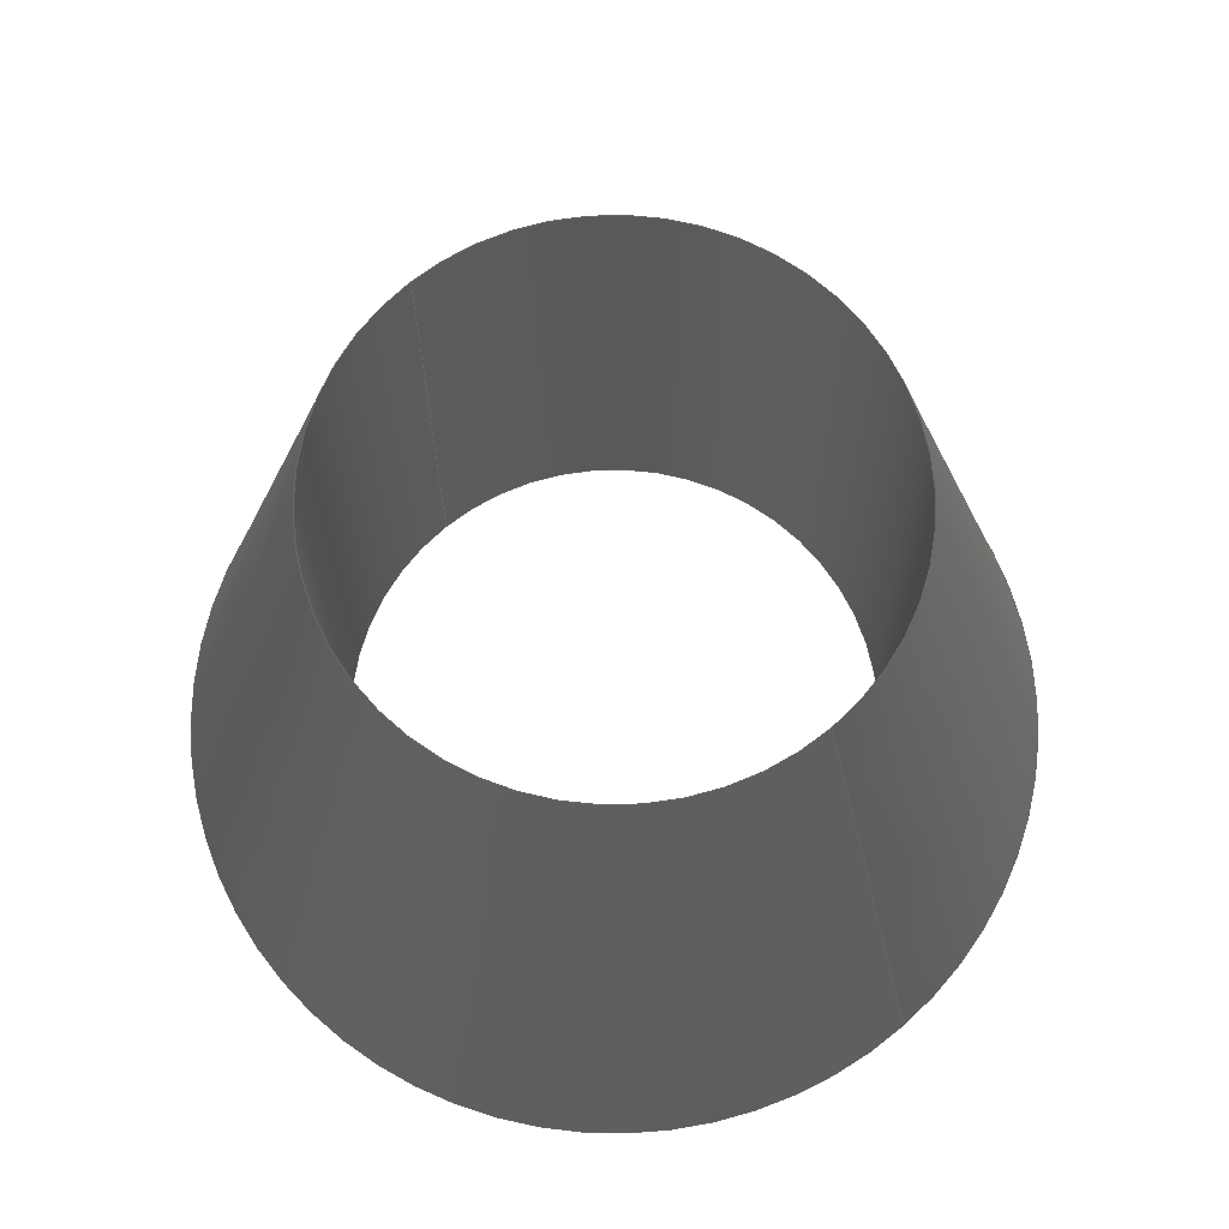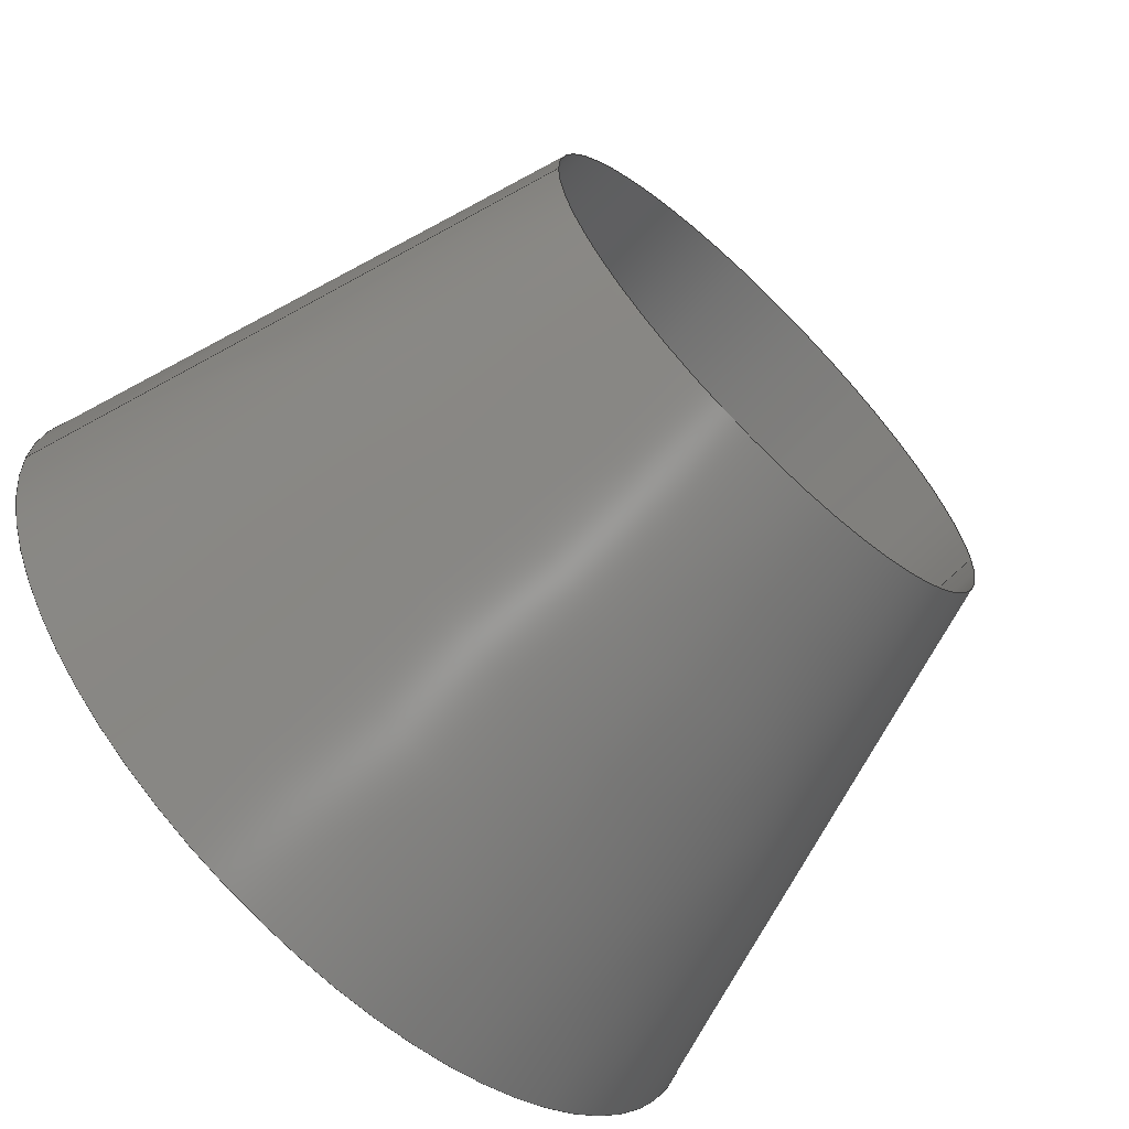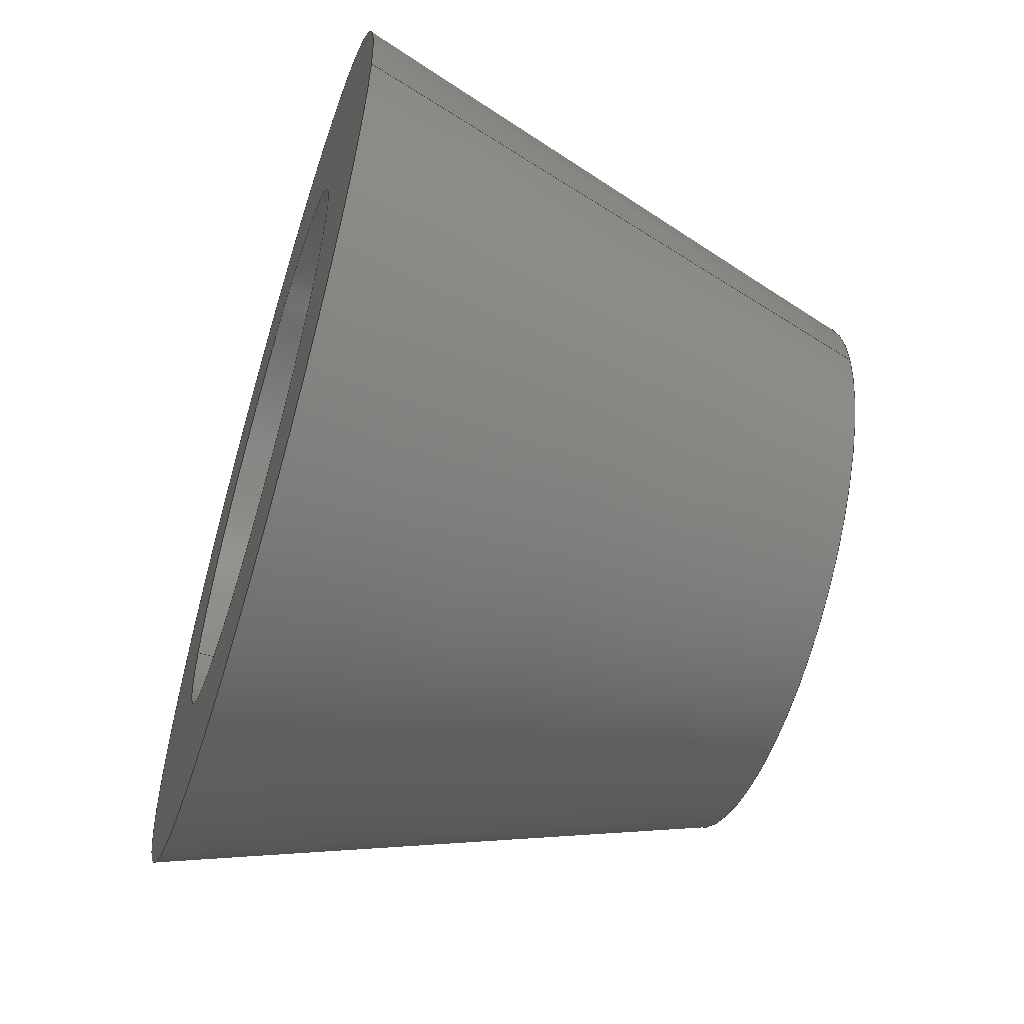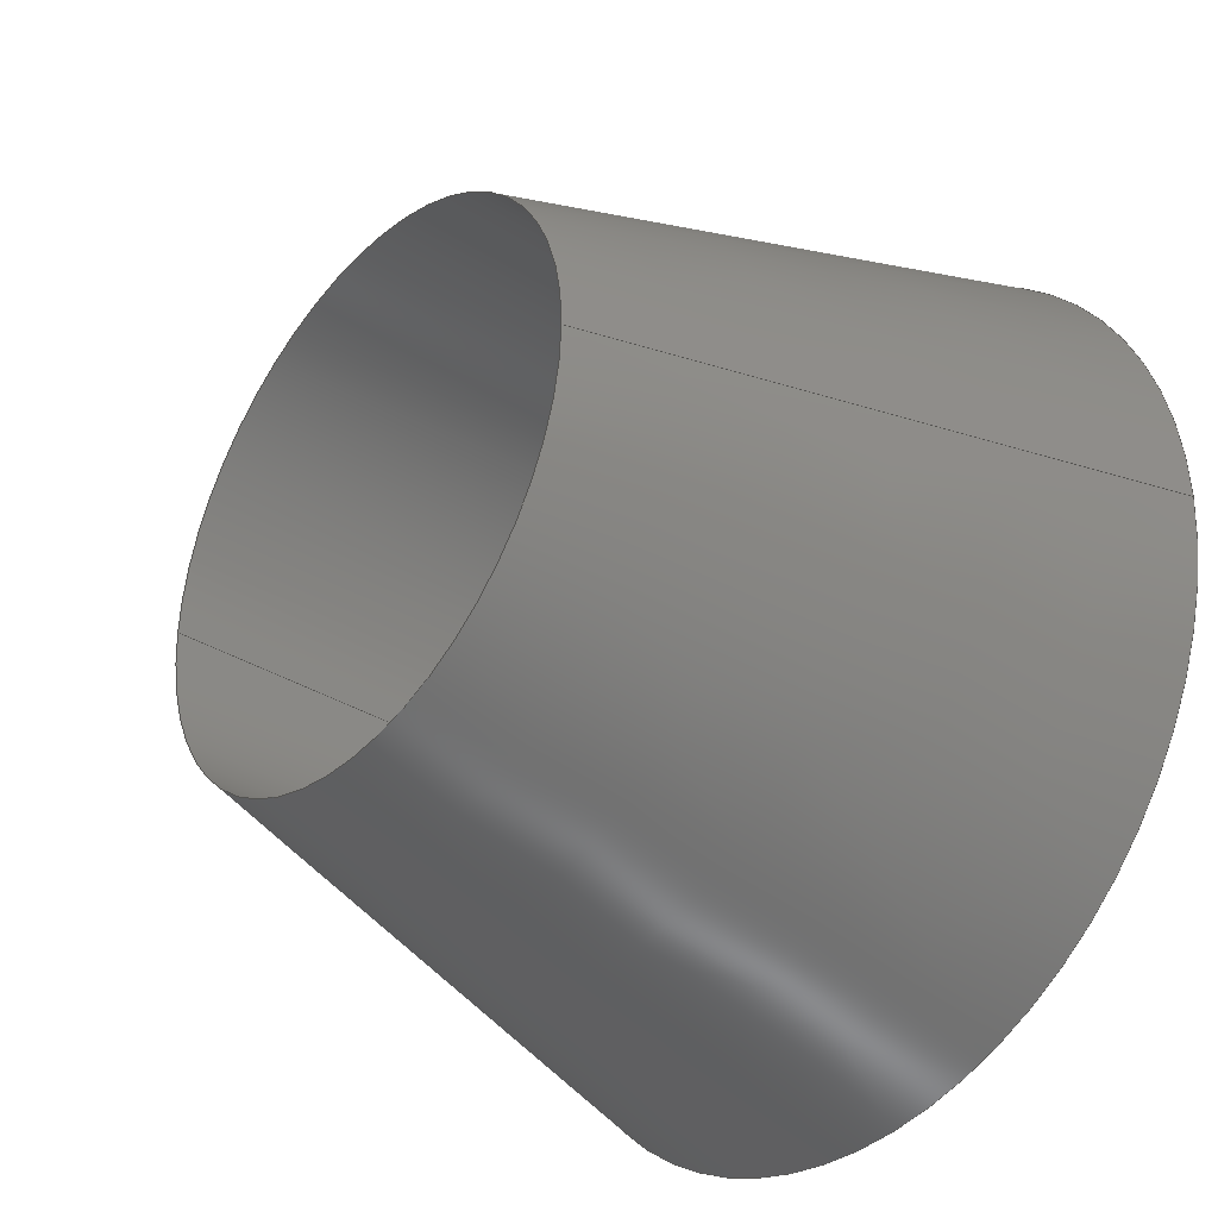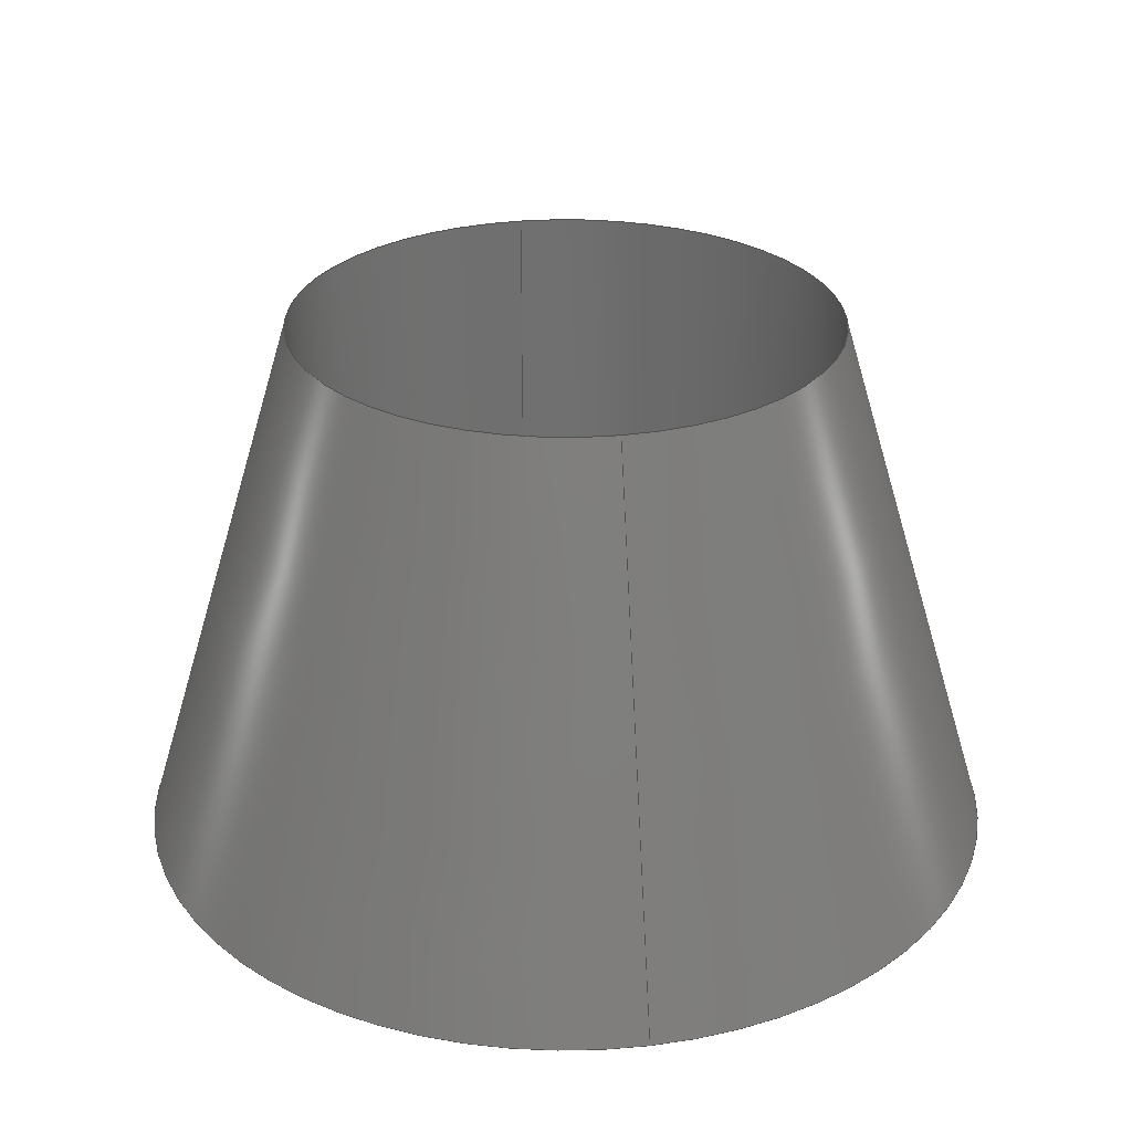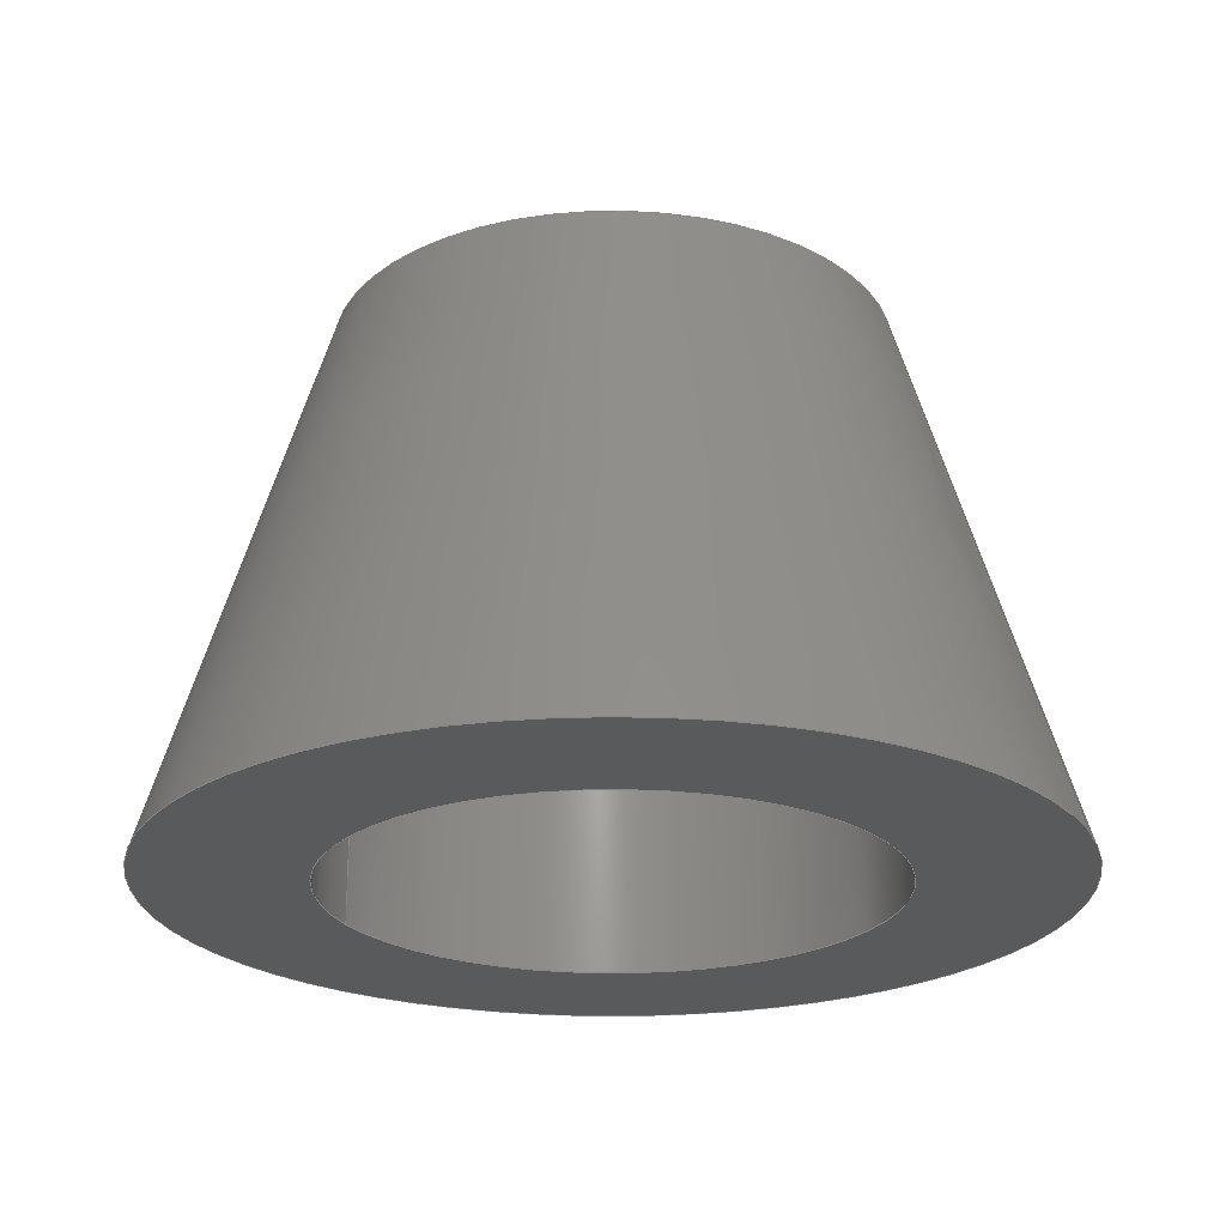
<metadata>
{"format":"step","ext":"stp","renderer":"f3d","projection":"perspective","resolution":1024,"background":"white","views":[{"elev":68.7,"azim":-130.9,"up":"+Y"},{"elev":-66.6,"azim":135.8,"up":"+Z"},{"elev":-58.0,"azim":72.9,"up":"+Z"},{"elev":-35.0,"azim":-129.5,"up":"+Z"},{"elev":28.0,"azim":-100.2,"up":"+Y"},{"elev":-23.2,"azim":22.8,"up":"+Y"}]}
</metadata>
<code>
ISO-10303-21;
DATA;
#1=CARTESIAN_POINT('',(0,50,0));
#2=DIRECTION('',(0,-1,0));
#3=DIRECTION('',(1,0,0));
#4=AXIS2_PLACEMENT_3D('',#1,#2,#3);
#5=DIRECTION('',(0,-1,0));
#6=VECTOR('',#5,50);
#7=CARTESIAN_POINT('',(25,50,0));
#8=LINE('',#7,#6);
#9=DIRECTION('',(0,-1,0));
#10=VECTOR('',#9,50);
#11=CARTESIAN_POINT('',(-25,50,0));
#12=LINE('',#11,#10);
#13=CARTESIAN_POINT('',(0,50,0));
#14=DIRECTION('',(0,1,0));
#15=DIRECTION('',(1,0,0));
#16=AXIS2_PLACEMENT_3D('',#13,#14,#15);
#17=CARTESIAN_POINT('',(0,0,0));
#18=DIRECTION('',(0,1,0));
#19=DIRECTION('',(1,0,0));
#20=AXIS2_PLACEMENT_3D('',#17,#18,#19);
#21=CARTESIAN_POINT('',(0,0,0));
#22=DIRECTION('',(0,-1,0));
#23=DIRECTION('',(1,0,0));
#24=AXIS2_PLACEMENT_3D('',#21,#22,#23);
#25=CARTESIAN_POINT('',(0,8.527e-14,0));
#26=DIRECTION('',(0,-1,0));
#27=DIRECTION('',(1,0,0));
#28=AXIS2_PLACEMENT_3D('',#25,#26,#27);
#29=DIRECTION('',(-0.2873,0.9578,0));
#30=VECTOR('',#29,52.2);
#31=CARTESIAN_POINT('',(40,0,0));
#32=LINE('',#31,#30);
#33=DIRECTION('',(0.2873,0.9578,0));
#34=VECTOR('',#33,52.2);
#35=CARTESIAN_POINT('',(-40,0,0));
#36=LINE('',#35,#34);
#37=CARTESIAN_POINT('',(0,8.527e-14,0));
#38=DIRECTION('',(0,1,0));
#39=DIRECTION('',(1,0,0));
#40=AXIS2_PLACEMENT_3D('',#37,#38,#39);
#41=CARTESIAN_POINT('',(25,50,0));
#42=CARTESIAN_POINT('',(25,0,0));
#43=VERTEX_POINT('',#41);
#44=VERTEX_POINT('',#42);
#45=CARTESIAN_POINT('',(40,0,0));
#46=VERTEX_POINT('',#45);
#47=CARTESIAN_POINT('',(-25,50,0));
#48=CARTESIAN_POINT('',(-25,1.421e-14,0));
#49=VERTEX_POINT('',#47);
#50=VERTEX_POINT('',#48);
#51=CARTESIAN_POINT('',(-40,0,0));
#52=VERTEX_POINT('',#51);
#53=CARTESIAN_POINT('',(0,52.5,0));
#54=DIRECTION('',(0,-1,0));
#55=DIRECTION('',(-1,0,0));
#56=AXIS2_PLACEMENT_3D('',#53,#54,#55);
#57=CYLINDRICAL_SURFACE('',#56,25);
#58=ORIENTED_EDGE('',*,*,#163,.F.);
#59=ORIENTED_EDGE('',*,*,#164,.T.);
#60=ORIENTED_EDGE('',*,*,#165,.T.);
#61=ORIENTED_EDGE('',*,*,#166,.F.);
#62=EDGE_LOOP('',(#58,#59,#60,#61));
#63=FACE_OUTER_BOUND('',#62,.F.);
#64=ADVANCED_FACE('',(#63),#57,.F.);
#65=CARTESIAN_POINT('',(0,52.5,0));
#66=DIRECTION('',(0,-1,0));
#67=DIRECTION('',(-1,0,0));
#68=AXIS2_PLACEMENT_3D('',#65,#66,#67);
#69=CYLINDRICAL_SURFACE('',#68,25);
#70=ORIENTED_EDGE('',*,*,#163,.T.);
#71=ORIENTED_EDGE('',*,*,#167,.T.);
#72=ORIENTED_EDGE('',*,*,#165,.F.);
#73=ORIENTED_EDGE('',*,*,#168,.F.);
#74=EDGE_LOOP('',(#70,#71,#72,#73));
#75=FACE_OUTER_BOUND('',#74,.F.);
#76=ADVANCED_FACE('',(#75),#69,.F.);
#77=CARTESIAN_POINT('',(0,0,0));
#78=DIRECTION('',(0,-1,0));
#79=DIRECTION('',(-1,0,0));
#80=AXIS2_PLACEMENT_3D('',#77,#78,#79);
#81=PLANE('',#80);
#82=ORIENTED_EDGE('',*,*,#169,.F.);
#83=ORIENTED_EDGE('',*,*,#170,.T.);
#84=EDGE_LOOP('',(#82,#83));
#85=FACE_OUTER_BOUND('',#84,.F.);
#86=ORIENTED_EDGE('',*,*,#167,.F.);
#87=ORIENTED_EDGE('',*,*,#166,.T.);
#88=EDGE_LOOP('',(#86,#87));
#89=FACE_BOUND('',#88,.F.);
#90=ADVANCED_FACE('',(#85,#89),#81,.T.);
#91=CARTESIAN_POINT('',(0,25,0));
#92=DIRECTION('',(0,-1,0));
#93=DIRECTION('',(-1,0,0));
#94=AXIS2_PLACEMENT_3D('',#91,#92,#93);
#95=CONICAL_SURFACE('',#94,32.5,16.7);
#96=ORIENTED_EDGE('',*,*,#171,.F.);
#97=ORIENTED_EDGE('',*,*,#169,.T.);
#98=ORIENTED_EDGE('',*,*,#172,.T.);
#99=ORIENTED_EDGE('',*,*,#164,.F.);
#100=EDGE_LOOP('',(#96,#97,#98,#99));
#101=FACE_OUTER_BOUND('',#100,.F.);
#102=ADVANCED_FACE('',(#101),#95,.T.);
#103=CARTESIAN_POINT('',(0,25,0));
#104=DIRECTION('',(0,-1,0));
#105=DIRECTION('',(-1,0,0));
#106=AXIS2_PLACEMENT_3D('',#103,#104,#105);
#107=CONICAL_SURFACE('',#106,32.5,16.7);
#108=ORIENTED_EDGE('',*,*,#171,.T.);
#109=ORIENTED_EDGE('',*,*,#168,.T.);
#110=ORIENTED_EDGE('',*,*,#172,.F.);
#111=ORIENTED_EDGE('',*,*,#170,.F.);
#112=EDGE_LOOP('',(#108,#109,#110,#111));
#113=FACE_OUTER_BOUND('',#112,.F.);
#114=ADVANCED_FACE('',(#113),#107,.T.);
#115=DIMENSIONAL_EXPONENTS(0,0,0,0,0,0,0);
#116=PLANE_ANGLE_MEASURE_WITH_UNIT(PLANE_ANGLE_MEASURE(0.01745),#176);
#117=(CONVERSION_BASED_UNIT('DEGREE',#116)NAMED_UNIT(*)PLANE_ANGLE_UNIT());
#118=UNCERTAINTY_MEASURE_WITH_UNIT(LENGTH_MEASURE(0.009906),#175,'closure',
'Maximum model space distance between geometric entities at asserted connectivities');
#119=(GEOMETRIC_REPRESENTATION_CONTEXT(3)GLOBAL_UNCERTAINTY_ASSIGNED_CONTEXT((
#118))GLOBAL_UNIT_ASSIGNED_CONTEXT((#175,#117,#177))REPRESENTATION_CONTEXT
('ID1','3'));
#120=APPLICATION_CONTEXT(
'CONFIGURATION CONTROLLED 3D DESIGNS OF MECHANICAL PARTS AND ASSEMBLIES');
#121=APPLICATION_PROTOCOL_DEFINITION('international standard',
'config_control_design',1994,#120);
#122=DESIGN_CONTEXT('',#120,'design');
#123=MECHANICAL_CONTEXT('',#120,'mechanical');
#124=PRODUCT('MRLM-S-T5-TEST-ADAPTER','MRLM-S-T5-TEST-ADAPTER','NOT SPECIFIED',(
#123));
#125=PRODUCT_DEFINITION_FORMATION_WITH_SPECIFIED_SOURCE('3','LAST_VERSION',#124,
.MADE.);
#126=PRODUCT_CATEGORY('part','');
#127=PRODUCT_RELATED_PRODUCT_CATEGORY('detail','',(#124));
#128=PRODUCT_CATEGORY_RELATIONSHIP('','',#126,#127);
#129=SECURITY_CLASSIFICATION_LEVEL('unclassified');
#130=SECURITY_CLASSIFICATION('','',#129);
#131=CC_DESIGN_SECURITY_CLASSIFICATION(#130,(#125));
#132=APPROVAL_STATUS('approved');
#133=APPROVAL(#132,'');
#134=CC_DESIGN_APPROVAL(#133,(#130,#125,#179));
#135=CALENDAR_DATE(124,10,11);
#136=COORDINATED_UNIVERSAL_TIME_OFFSET(8,0,.AHEAD.);
#137=LOCAL_TIME(17,21,23,#136);
#138=DATE_AND_TIME(#135,#137);
#139=APPROVAL_DATE_TIME(#138,#133);
#140=DATE_TIME_ROLE('creation_date');
#141=CC_DESIGN_DATE_AND_TIME_ASSIGNMENT(#138,#140,(#179));
#142=DATE_TIME_ROLE('classification_date');
#143=CC_DESIGN_DATE_AND_TIME_ASSIGNMENT(#138,#142,(#130));
#144=PERSON('UNSPECIFIED','UNSPECIFIED',$,$,$,$);
#145=ORGANIZATION('UNSPECIFIED','UNSPECIFIED','UNSPECIFIED');
#146=PERSON_AND_ORGANIZATION(#144,#145);
#147=APPROVAL_ROLE('approver');
#148=APPROVAL_PERSON_ORGANIZATION(#146,#133,#147);
#149=PERSON_AND_ORGANIZATION_ROLE('creator');
#150=CC_DESIGN_PERSON_AND_ORGANIZATION_ASSIGNMENT(#146,#149,(#125,#179));
#151=PERSON_AND_ORGANIZATION_ROLE('design_supplier');
#152=CC_DESIGN_PERSON_AND_ORGANIZATION_ASSIGNMENT(#146,#151,(#125));
#153=PERSON_AND_ORGANIZATION_ROLE('classification_officer');
#154=CC_DESIGN_PERSON_AND_ORGANIZATION_ASSIGNMENT(#146,#153,(#130));
#155=PERSON_AND_ORGANIZATION_ROLE('design_owner');
#156=CC_DESIGN_PERSON_AND_ORGANIZATION_ASSIGNMENT(#146,#155,(#124));
#157=CIRCLE('',#4,25);
#158=CIRCLE('',#16,25);
#159=CIRCLE('',#20,25);
#160=CIRCLE('',#24,25);
#161=CIRCLE('',#28,40);
#162=CIRCLE('',#40,40);
#163=EDGE_CURVE('',#43,#44,#8,.T.);
#164=EDGE_CURVE('',#43,#49,#157,.T.);
#165=EDGE_CURVE('',#49,#50,#12,.T.);
#166=EDGE_CURVE('',#44,#50,#160,.T.);
#167=EDGE_CURVE('',#44,#50,#159,.T.);
#168=EDGE_CURVE('',#43,#49,#158,.T.);
#169=EDGE_CURVE('',#46,#52,#161,.T.);
#170=EDGE_CURVE('',#46,#52,#162,.T.);
#171=EDGE_CURVE('',#46,#43,#32,.T.);
#172=EDGE_CURVE('',#52,#49,#36,.T.);
#173=CLOSED_SHELL('',(#64,#76,#90,#102,#114));
#174=MANIFOLD_SOLID_BREP('',#173);
#175=(LENGTH_UNIT()NAMED_UNIT(*)SI_UNIT(.MILLI.,.METRE.));
#176=(NAMED_UNIT(*)PLANE_ANGLE_UNIT()SI_UNIT($,.RADIAN.));
#177=(NAMED_UNIT(*)SI_UNIT($,.STERADIAN.)SOLID_ANGLE_UNIT());
#178=ADVANCED_BREP_SHAPE_REPRESENTATION('',(#174),#119);
#179=PRODUCT_DEFINITION('design','',#125,#122);
#180=PRODUCT_DEFINITION_SHAPE('','SHAPE FOR MRLM-S-T5-TEST-ADAPTER.',#179);
#181=SHAPE_DEFINITION_REPRESENTATION(#180,#178);
ENDSEC;
END-ISO-10303-21;

</code>
